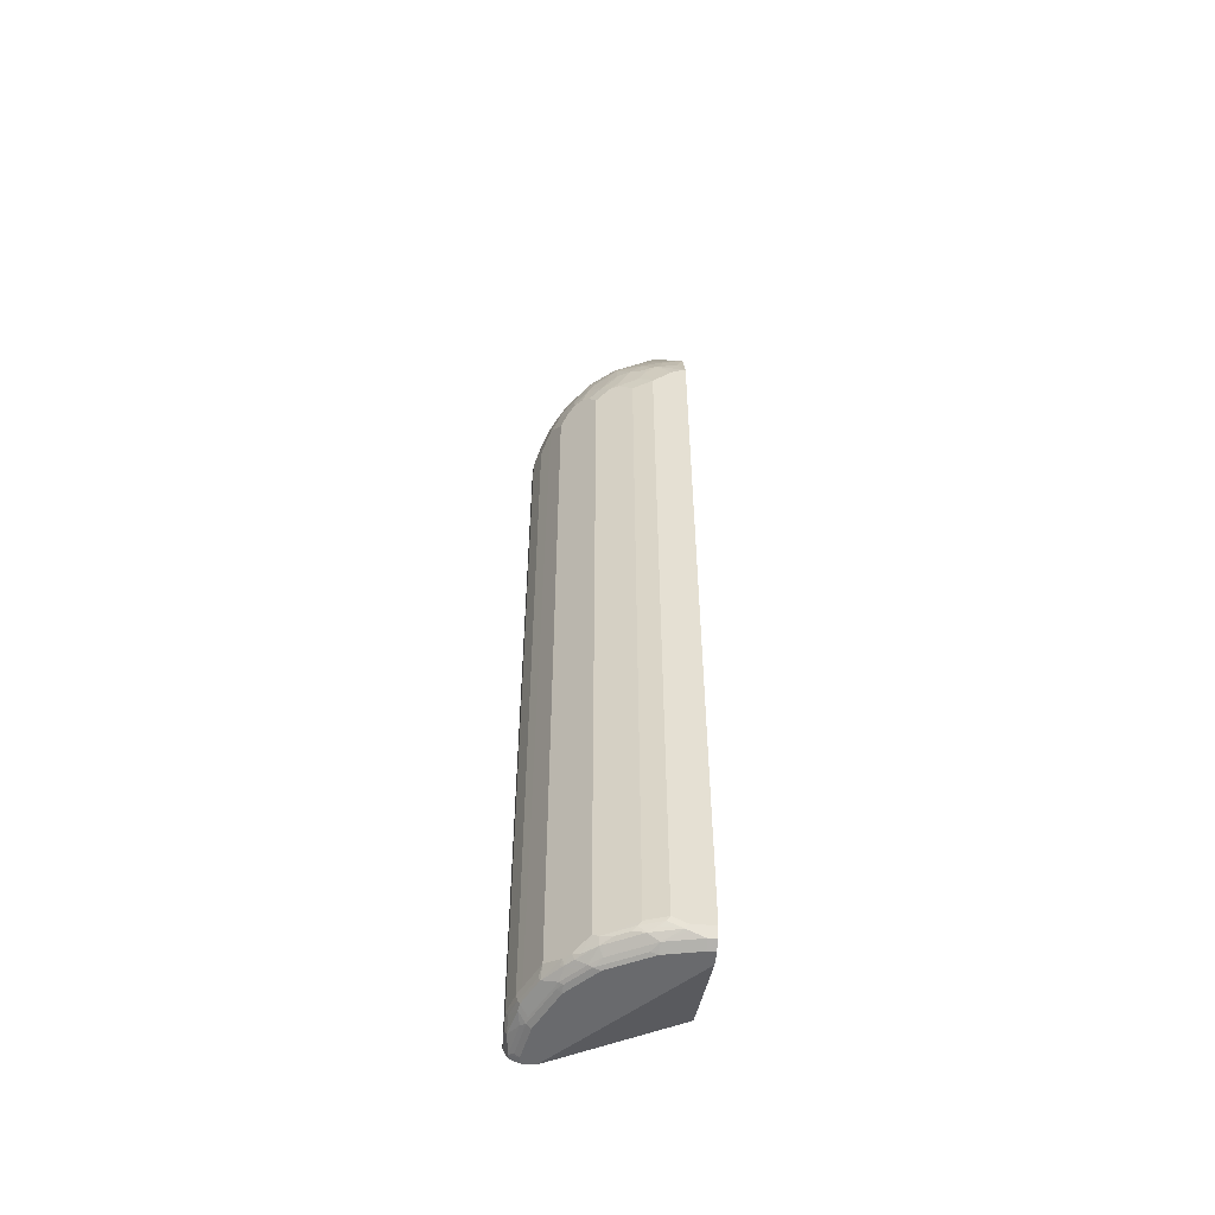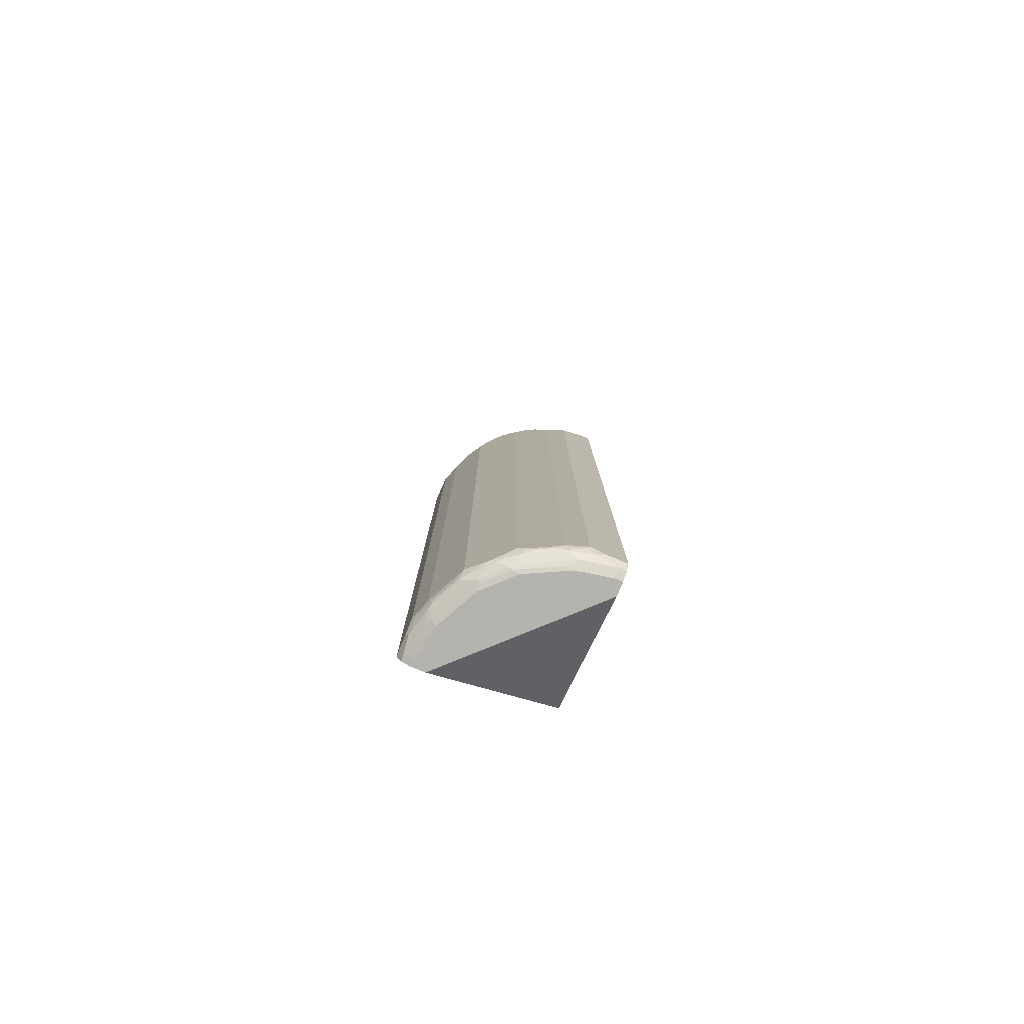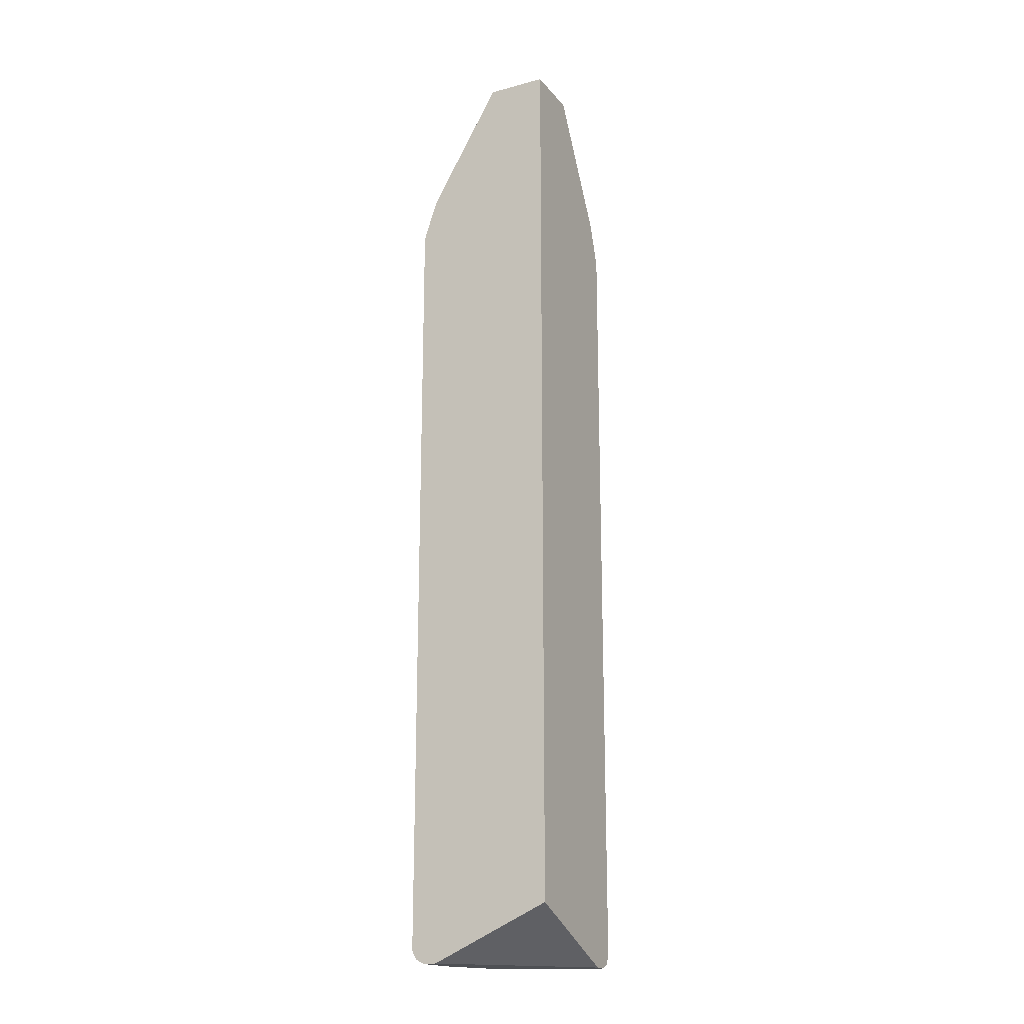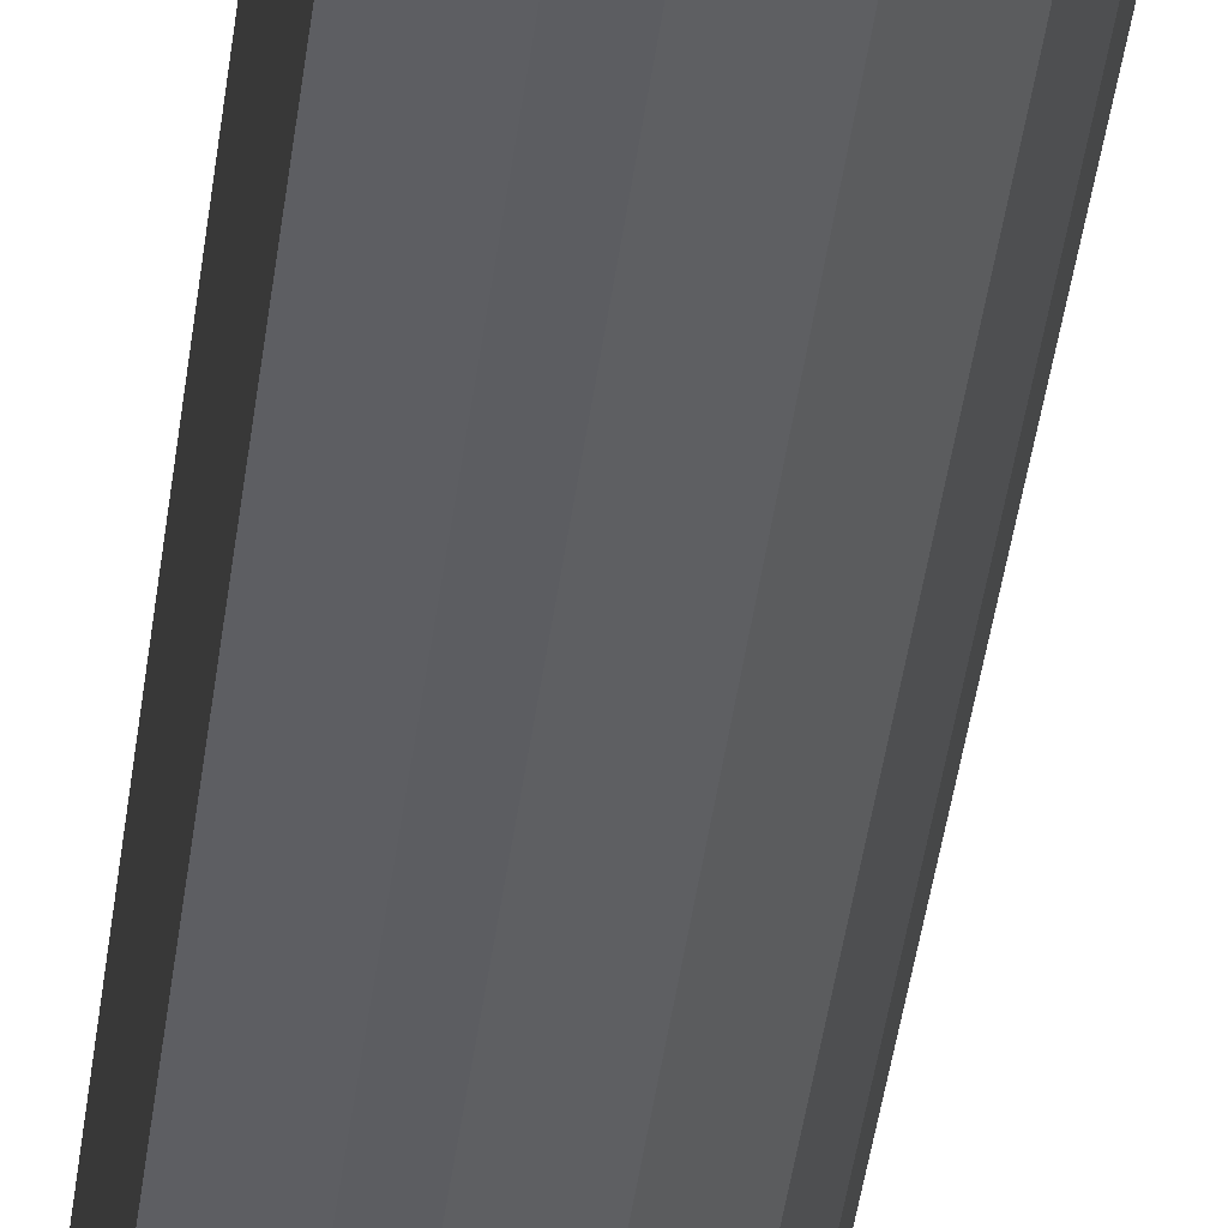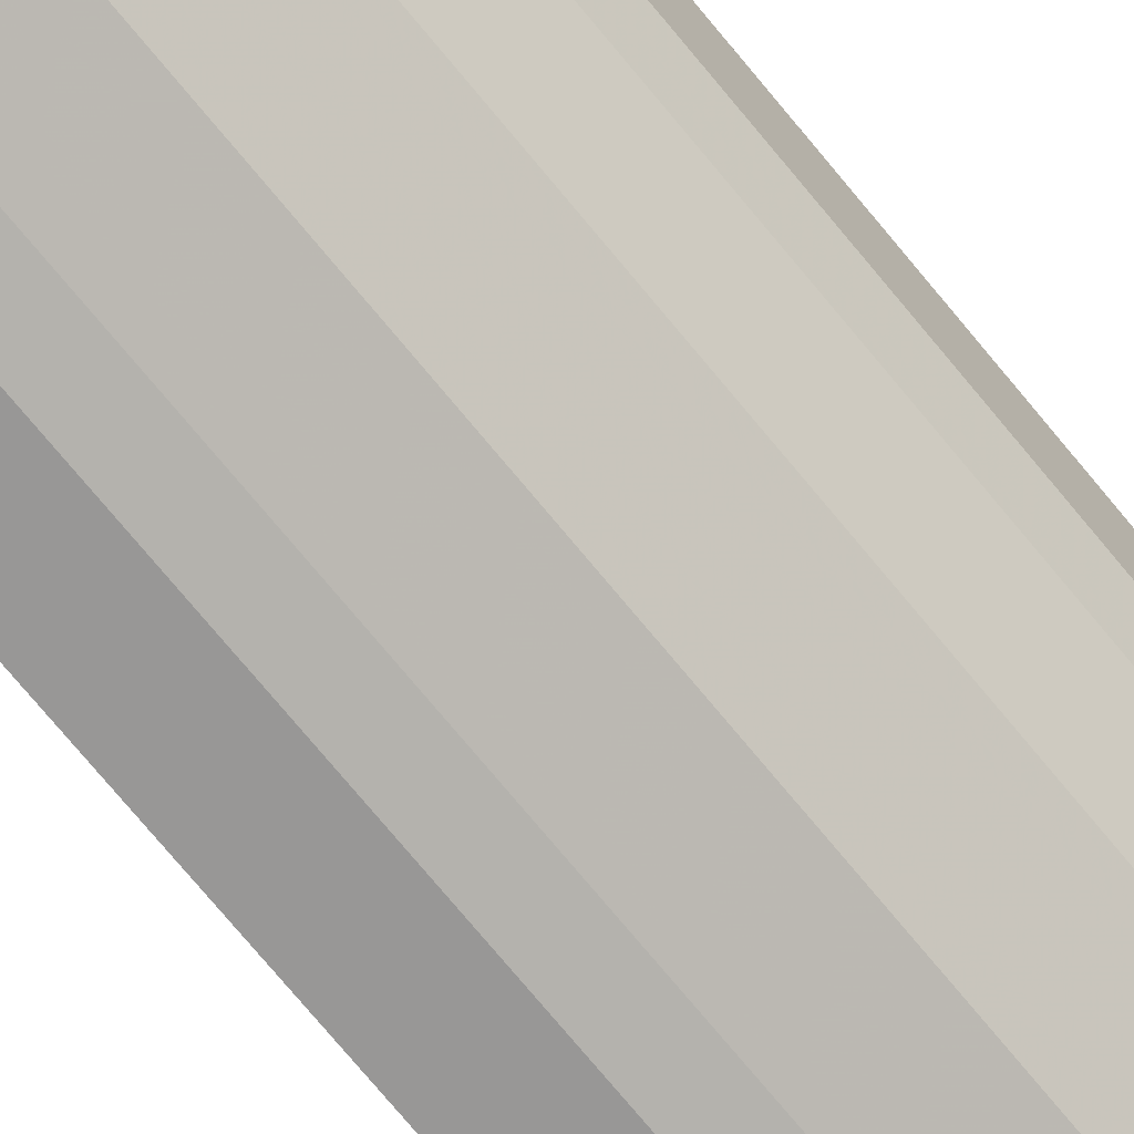
<metadata>
{"format":"obj","ext":"obj","renderer":"f3d","projection":"perspective","resolution":1024,"background":"white","views":[{"elev":-53.0,"azim":-5.1,"up":"+Z"},{"elev":-80.0,"azim":-22.5,"up":"+Z"},{"elev":-18.8,"azim":117.0,"up":"+Z"},{"elev":-39.3,"azim":173.2,"up":"+Y"},{"elev":-68.3,"azim":-141.4,"up":"+Y"}]}
</metadata>
<code>
v -0.229 -0.0002734 -0.9366
v -0.222 -0.0002734 -0.9505
v -0.229 -0.03123 -0.9366
v -0.229 -0.0002734 0.2809
v -0.2081 -0.0002734 -0.9574
v -0.222 -0.006944 -0.9505
v -0.2255 -0.0347 -0.9436
v -0.229 -0.05205 -0.9261
v -0.229 -0.02082 0.2809
v -0.2288 -0.0002734 0.2914
v -0.1873 -0.0002734 -0.9574
v -0.2081 -0.01041 -0.9574
v -0.2151 -0.01388 -0.9539
v -0.2116 -0.05899 -0.9505
v -0.2151 -0.07634 -0.9436
v -0.2255 -0.05552 -0.9331
v -0.2159 -0.08457 -0.9366
v -0.2185 -0.08328 -0.9261
v -0.229 -0.05205 0.2498
v -0.229 -0.03123 0.2706
v -0.2185 -0.04164 0.3122
v -0.2185 -0.01041 0.3225
v -0.2288 -0.0002734 0.2915
v 0.00152 -0.1873 -0.9574
v 0.00152 -0.0002734 -0.8742
v -0.1977 -0.06246 -0.9574
v -0.2047 -0.06593 -0.9539
v -0.2133 -0.08587 -0.9418
v -0.2055 -0.1054 -0.9366
v -0.2116 -0.09715 -0.9261
v -0.2185 -0.08328 0.2393
v -0.2055 -0.1093 0.2653
v -0.2159 -0.07806 0.2757
v -0.2159 -0.06765 0.2966
v -0.2185 -0.06246 0.2914
v -0.2159 -0.04683 0.3174
v -0.2055 -0.00522 0.359
v -0.2185 -0.0002734 0.3225
v -0.208 -0.0002734 0.354
v 0.00152 -0.2081 -0.9574
v 0.00152 -0.0002734 0.551
v -0.1665 -0.1249 -0.9574
v -0.1839 -0.1075 -0.9539
v -0.1943 -0.08675 -0.9539
v -0.2029 -0.07546 -0.9521
v -0.1925 -0.1275 -0.9418
v -0.1925 -0.09628 -0.9521
v -0.1821 -0.1171 -0.9521
v -0.1951 -0.1262 -0.9366
v -0.1908 -0.1387 -0.9261
v -0.1977 -0.1249 -0.9261
v -0.2116 -0.09715 0.2393
v -0.2159 -0.08847 0.2444
v -0.1908 -0.1387 0.2393
v -0.2012 -0.1179 0.2601
v -0.2016 -0.1145 0.2706
v -0.2016 -0.09368 0.3122
v -0.2055 -0.08847 0.3069
v -0.2055 -0.07806 0.3174
v -0.2055 -0.05724 0.3382
v -0.2055 -0.03645 0.3485
v -0.1951 -0.03645 0.3694
v -0.09368 -0.03123 0.551
v -0.2012 -0.0002734 0.3676
v -0.2047 -0.0002734 0.3606
v -0.01041 -0.2081 -0.9574
v 0.00152 -0.222 -0.9505
v -0.09398 -0.0002734 0.551
v 0.00152 -0.09398 0.551
v -0.1353 -0.1561 -0.9574
v -0.1665 -0.1366 -0.9548
v -0.1734 -0.1283 -0.9539
v -0.1717 -0.1379 -0.9521
v -0.1665 -0.1574 -0.9443
v -0.1717 -0.1535 -0.9418
v -0.17 -0.1596 -0.9366
v -0.1804 -0.1492 -0.9261
v -0.1804 -0.1492 0.2601
v -0.1908 -0.1283 0.2809
v -0.1912 -0.1249 0.2914
v -0.1912 -0.1145 0.3122
v -0.1912 -0.09368 0.3434
v -0.1951 -0.08847 0.3382
v -0.2016 -0.06246 0.3434
v -0.1847 -0.05724 0.3798
v -0.1808 -0.06246 0.385
v -0.1912 -0.04164 0.3745
v -0.09019 -0.03837 0.551
v -0.09391 -0.02022 0.551
v -0.1808 -0.09368 0.3642
v -0.09398 -0.009496 0.551
v -0.06246 -0.1977 -0.9574
v -0.01041 -0.222 -0.9505
v 0.00152 -0.229 -0.9366
v 0.0003015 -0.09398 0.551
v 0.00152 -0.2022 0.3657
v -0.1249 -0.1665 -0.9574
v -0.1353 -0.1678 -0.9548
v -0.1509 -0.1587 -0.9521
v -0.1561 -0.1678 -0.9443
v -0.1596 -0.17 -0.9366
v -0.1388 -0.1908 -0.9261
v -0.1388 -0.1908 0.2393
v -0.1492 -0.1804 0.2601
v -0.1596 -0.17 0.2706
v -0.17 -0.1596 0.2706
v -0.1808 -0.1457 0.2706
v -0.1808 -0.1353 0.3017
v -0.1808 -0.1249 0.3225
v -0.1847 -0.1093 0.3382
v -0.1808 -0.1041 0.3537
v -0.08349 -0.05205 0.551
v -0.1691 -0.1093 0.3694
v -0.07634 -0.06593 0.551
v -0.08024 -0.05859 0.551
v -0.06246 -0.2116 -0.9505
v -0.07286 -0.199 -0.9548
v -0.09368 -0.1886 -0.9548
v -0.1041 -0.1769 -0.9574
v -0.03124 -0.2255 -0.9436
v -0.03124 -0.229 -0.9366
v 0.00152 -0.229 0.2809
v -0.03124 -0.09368 0.551
v -0.003489 -0.2047 0.3606
v -1.435e-05 -0.2081 0.3537
v 0.00152 -0.2078 0.3534
v -0.1041 -0.1908 -0.9505
v -0.1249 -0.1804 -0.9505
v -0.1405 -0.1691 -0.9521
v -0.1301 -0.1899 -0.9418
v -0.1509 -0.1743 -0.9418
v -0.1457 -0.1808 -0.9366
v -0.1301 -0.1951 -0.9313
v -0.1041 -0.2081 -0.9261
v -0.1041 -0.2081 0.2601
v -0.1179 -0.2012 0.2601
v -0.1283 -0.1908 0.2809
v -0.1388 -0.1804 0.2914
v -0.1639 -0.1613 0.2861
v -0.1492 -0.17 0.3017
v -0.1704 -0.1561 0.2809
v -0.17 -0.1492 0.3017
v -0.17 -0.1387 0.3225
v -0.16 -0.1457 0.3329
v -0.1535 -0.1509 0.3382
v -0.1743 -0.1093 0.359
v -0.1587 -0.1301 0.359
v -0.1379 -0.1405 0.3798
v -0.06591 -0.07634 0.551
v -0.03643 -0.2263 -0.9418
v -0.07807 -0.2159 -0.9418
v -0.08847 -0.2107 -0.9418
v -0.1093 -0.2003 -0.9418
v -0.05725 -0.2263 -0.9313
v -0.05204 -0.229 -0.9261
v 0.00152 -0.2286 0.2909
v -1.435e-05 -0.229 0.2914
v -0.03191 -0.09353 0.551
v -0.05551 -0.1839 0.3815
v -0.03471 -0.1943 0.3711
v -0.03471 -0.2047 0.3503
v -0.03124 -0.2081 0.3434
v -0.01041 -0.2185 0.3225
v 0.00152 -0.2185 0.3225
v -0.1197 -0.1951 -0.9418
v -0.1145 -0.2016 -0.9366
v -0.09368 -0.212 -0.9366
v -0.1093 -0.2055 -0.9313
v -0.09021 -0.2151 -0.9261
v -0.09021 -0.2151 0.2393
v -0.08326 -0.2185 0.2393
v -0.07286 -0.2185 0.2706
v -0.1054 -0.2055 0.2706
v -0.1158 -0.1951 0.2914
v -0.1054 -0.1951 0.3122
v -0.1179 -0.1908 0.3017
v -0.1283 -0.1804 0.3122
v -0.1388 -0.17 0.3225
v -0.1483 -0.1509 0.3485
v -0.1275 -0.1613 0.359
v -0.1067 -0.1717 0.3694
v -0.045 -0.08695 0.551
v -0.06246 -0.2224 -0.9366
v -0.08847 -0.2159 -0.9313
v -0.08326 -0.2185 -0.9261
v -0.05204 -0.229 0.2498
v -0.04164 -0.2185 0.3122
v -0.02081 -0.229 0.2809
v -0.03846 -0.09026 0.551
v -0.09628 -0.1821 0.359
v -0.06506 -0.1821 0.3798
v -0.05551 -0.2047 0.3398
v -0.04511 -0.2151 0.3191
v -0.06246 -0.2185 0.2914
v -0.08457 -0.2055 0.3122
v -0.1054 -0.1847 0.3434
v -0.1179 -0.1804 0.3329
v -0.1067 -0.1821 0.3485
v -0.1275 -0.1717 0.3382
v -0.03124 -0.229 0.2706
v -0.05335 -0.2159 0.3122
v -0.08674 -0.1943 0.3398
v -0.06506 -0.2029 0.3382
v -0.06375 -0.2055 0.3329
v -0.06375 -0.2159 0.3017
v -0.07417 -0.2055 0.3225
f 133 167 168
f 113 148 114
f 116 151 152
f 116 150 151
f 116 120 150
f 116 118 117
f 116 127 118
f 114 148 149
f 113 147 148
f 106 141 107
f 111 146 113
f 110 146 111
f 110 145 146
f 109 145 110
f 109 144 145
f 109 143 144
f 108 141 142
f 108 143 109
f 108 142 143
f 116 152 153
f 106 139 141
f 113 146 147
f 116 153 127
f 125 162 187
f 121 154 150
f 133 166 167
f 105 140 139
f 130 132 131
f 130 133 132
f 130 166 133
f 130 165 166
f 128 130 129
f 128 165 130
f 127 165 128
f 127 153 165
f 125 164 126
f 125 157 164
f 125 163 157
f 125 187 163
f 124 162 125
f 124 161 162
f 124 160 161
f 123 160 124
f 123 159 160
f 123 158 159
f 121 155 154
f 120 121 150
f 105 138 140
f 96 124 125
f 104 138 105
f 94 157 188
f 94 122 157
f 93 120 116
f 92 118 119
f 92 117 118
f 92 116 117
f 90 115 112
f 90 114 115
f 90 113 114
f 90 111 113
f 94 188 200
f 88 90 112
f 82 90 84
f 82 111 90
f 82 110 111
f 81 110 82
f 81 109 110
f 81 108 109
f 80 108 81
f 80 141 108
f 80 107 141
f 133 168 169
f 84 90 86
f 105 139 106
f 94 200 186
f 94 155 121
f 104 137 138
f 103 137 104
f 103 136 137
f 103 135 136
f 102 135 103
f 102 134 135
f 102 133 134
f 102 132 133
f 101 132 102
f 101 131 132
f 94 186 155
f 100 129 130
f 100 130 131
f 98 129 99
f 98 128 129
f 98 127 128
f 98 118 127
f 98 119 118
f 97 119 98
f 96 123 124
f 96 125 126
f 95 123 96
f 100 131 101
f 133 169 134
f 202 206 204
f 134 170 135
f 179 199 180
f 178 199 179
f 178 198 199
f 178 197 198
f 177 197 178
f 176 197 177
f 175 197 176
f 175 196 197
f 175 195 196
f 173 175 174
f 173 195 175
f 173 194 195
f 172 194 173
f 172 186 194
f 169 171 170
f 169 185 171
f 169 184 185
f 168 184 169
f 167 184 168
f 165 167 166
f 161 187 162
f 180 199 198
f 180 198 181
f 181 198 190
f 181 189 182
f 202 204 203
f 78 80 79
f 201 204 206
f 196 198 197
f 196 202 198
f 195 202 196
f 195 206 202
f 195 201 206
f 195 205 201
f 194 205 195
f 161 193 187
f 194 201 205
f 192 204 201
f 192 203 204
f 190 203 191
f 190 202 203
f 190 198 202
f 187 193 201
f 187 200 188
f 187 194 200
f 187 201 194
f 186 200 194
f 192 201 193
f 161 192 193
f 159 161 160
f 159 192 161
f 145 178 179
f 145 147 146
f 145 179 147
f 142 144 143
f 142 145 144
f 140 145 142
f 140 178 145
f 139 142 141
f 139 140 142
f 138 178 140
f 147 179 148
f 138 177 178
f 137 176 138
f 137 175 176
f 137 174 175
f 136 174 137
f 136 173 174
f 135 173 136
f 135 172 173
f 135 186 172
f 135 171 186
f 135 170 171
f 138 176 177
f 134 169 170
f 148 179 180
f 148 181 149
f 159 203 192
f 159 191 203
f 158 191 159
f 158 190 191
f 158 181 190
f 158 189 181
f 157 187 188
f 157 163 187
f 156 164 157
f 155 171 185
f 148 180 181
f 155 186 171
f 154 155 185
f 153 167 165
f 152 167 153
f 151 167 152
f 151 184 167
f 151 154 184
f 151 183 154
f 150 183 151
f 150 154 183
f 149 181 182
f 154 185 184
f 78 107 80
f 122 156 157
f 78 105 106
f 22 37 39
f 22 38 23
f 21 37 22
f 21 36 37
f 21 34 36
f 21 35 34
f 19 21 20
f 19 35 21
f 19 34 35
f 19 33 34
f 19 32 33
f 19 31 32
f 18 52 31
f 18 30 52
f 17 30 18
f 17 29 30
f 17 28 29
f 16 28 17
f 15 27 28
f 15 28 16
f 14 27 15
f 22 39 38
f 24 25 41
f 24 41 69
f 24 69 96
f 30 51 32
f 29 51 30
f 29 50 51
f 29 49 50
f 29 46 49
f 28 48 46
f 28 47 48
f 28 45 47
f 28 46 29
f 27 45 28
f 12 27 13
f 27 47 45
f 26 44 27
f 26 43 44
f 26 42 43
f 24 67 40
f 24 94 67
f 24 122 94
f 24 156 122
f 24 164 156
f 24 126 164
f 24 96 126
f 27 44 47
f 12 26 27
f 11 25 24
f 10 22 23
f 2 12 6
f 2 5 12
f 1 5 2
f 1 11 5
f 1 25 11
f 1 41 25
f 1 68 41
f 1 64 68
f 1 65 64
f 1 39 65
f 3 7 16
f 1 23 38
f 1 4 10
f 1 9 4
f 1 20 9
f 1 19 20
f 1 8 19
f 1 3 8
f 1 7 3
f 1 6 7
f 1 2 6
f 78 106 107
f 1 10 23
f 30 32 52
f 3 16 8
f 5 11 24
f 10 21 22
f 9 21 10
f 9 20 21
f 8 31 19
f 8 18 31
f 8 17 18
f 8 16 17
f 7 14 15
f 7 15 16
f 6 14 7
f 4 9 10
f 6 27 14
f 6 12 13
f 5 26 12
f 5 42 26
f 5 70 42
f 5 97 70
f 5 119 97
f 5 92 119
f 5 66 92
f 5 40 66
f 5 24 40
f 6 13 27
f 31 52 53
f 1 38 39
f 32 54 55
f 63 89 64
f 62 87 63
f 62 86 87
f 62 85 86
f 61 85 62
f 60 85 61
f 60 86 85
f 60 84 86
f 60 82 84
f 60 83 82
f 59 83 60
f 58 83 59
f 57 83 58
f 57 82 83
f 57 81 82
f 56 81 57
f 56 80 81
f 56 79 80
f 55 79 56
f 54 79 55
f 54 78 79
f 63 87 86
f 63 86 90
f 63 90 88
f 64 89 91
f 78 104 105
f 31 53 32
f 78 103 104
f 77 103 78
f 77 102 103
f 77 101 102
f 74 129 100
f 74 76 75
f 74 101 76
f 74 100 101
f 50 78 54
f 73 99 74
f 71 99 73
f 71 98 99
f 70 97 98
f 69 95 96
f 67 120 93
f 67 121 120
f 67 94 121
f 66 116 92
f 66 93 116
f 64 91 68
f 71 73 72
f 50 77 78
f 74 99 129
f 50 76 101
f 41 91 89
f 41 68 91
f 40 93 66
f 40 67 93
f 37 65 39
f 37 64 65
f 37 63 64
f 37 62 63
f 37 61 62
f 36 61 37
f 41 89 63
f 36 60 61
f 34 59 60
f 34 58 59
f 32 50 54
f 32 51 50
f 32 53 52
f 32 58 34
f 32 57 58
f 32 55 56
f 50 101 77
f 32 56 57
f 34 60 36
f 41 63 88
f 32 34 33
f 41 112 115
f 41 88 112
f 46 75 76
f 46 74 75
f 46 48 73
f 43 47 44
f 46 50 49
f 43 48 47
f 43 73 48
f 43 72 73
f 42 72 43
f 42 71 72
f 46 73 74
f 42 98 71
f 41 115 114
f 41 114 149
f 41 149 182
f 41 182 189
f 46 76 50
f 41 158 123
f 41 123 95
f 41 95 69
f 42 70 98
f 41 189 158

</code>
